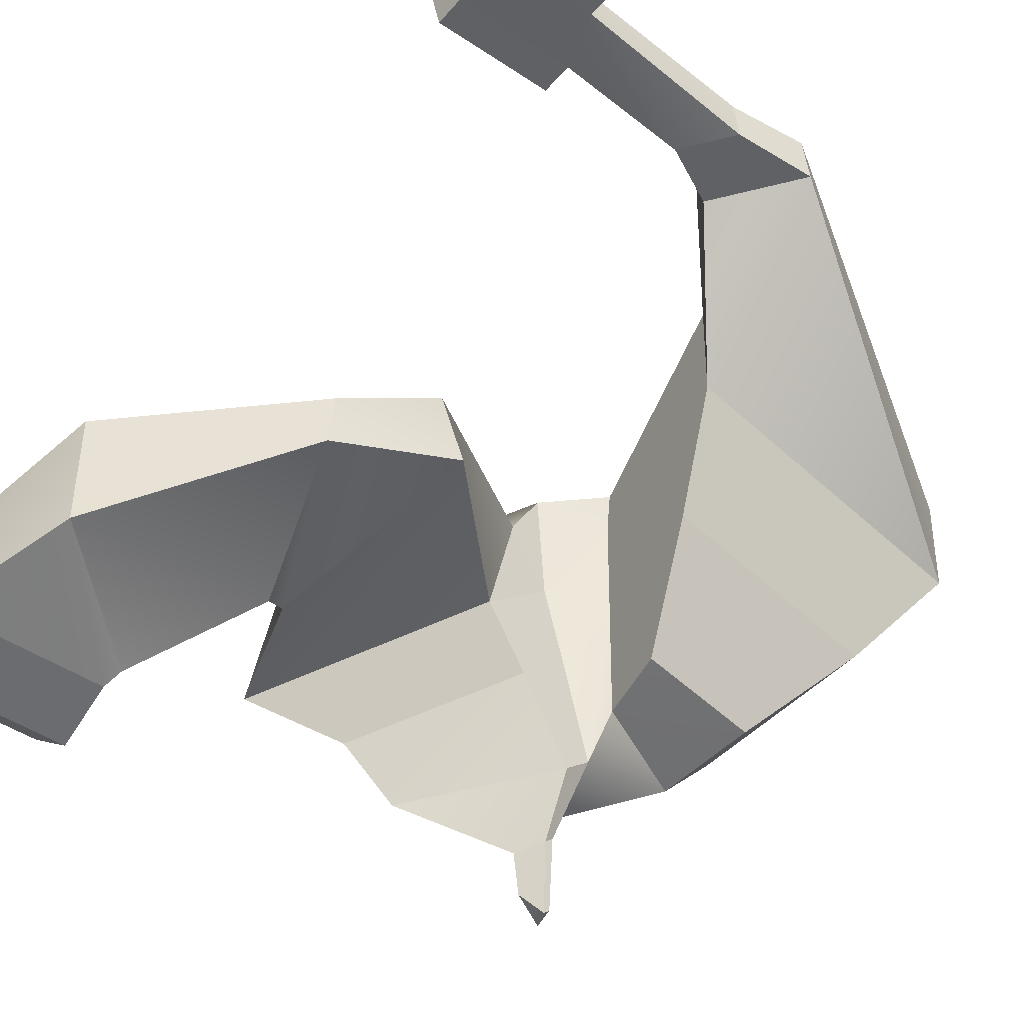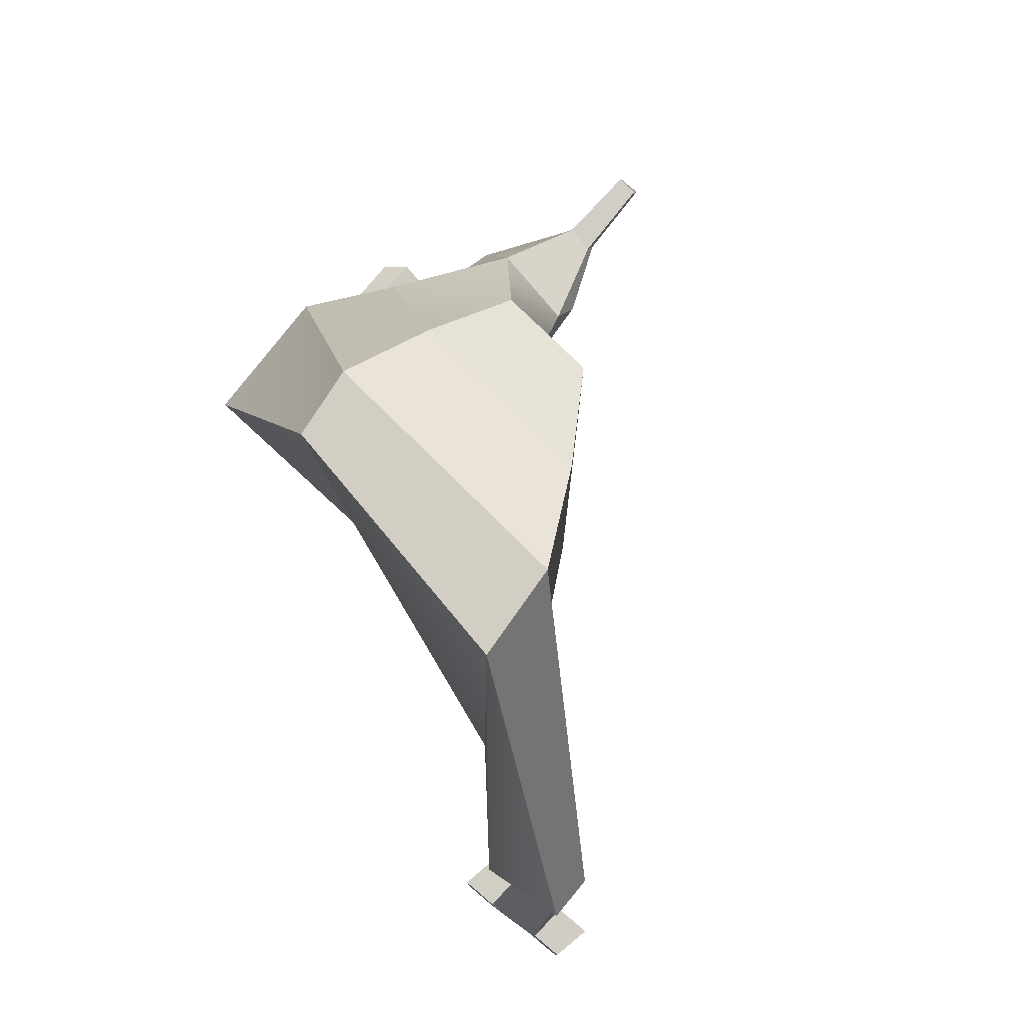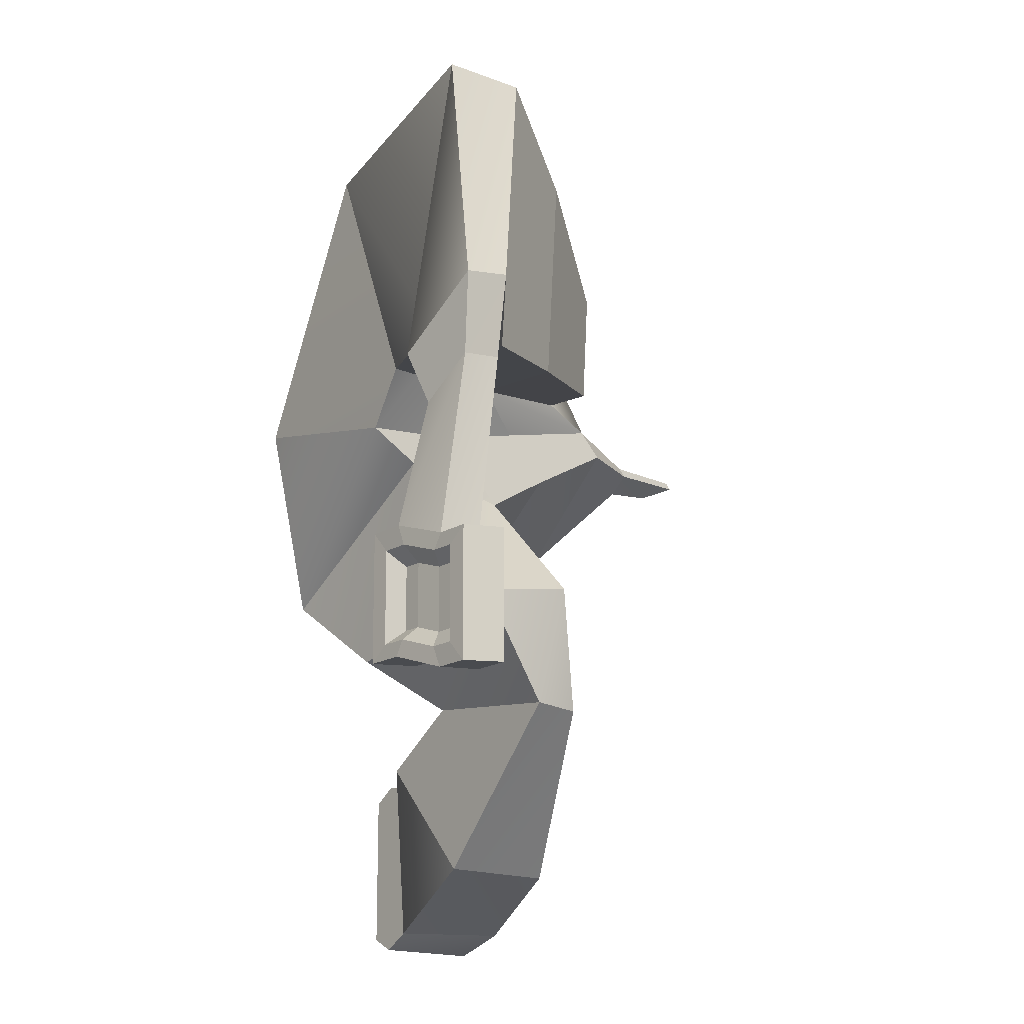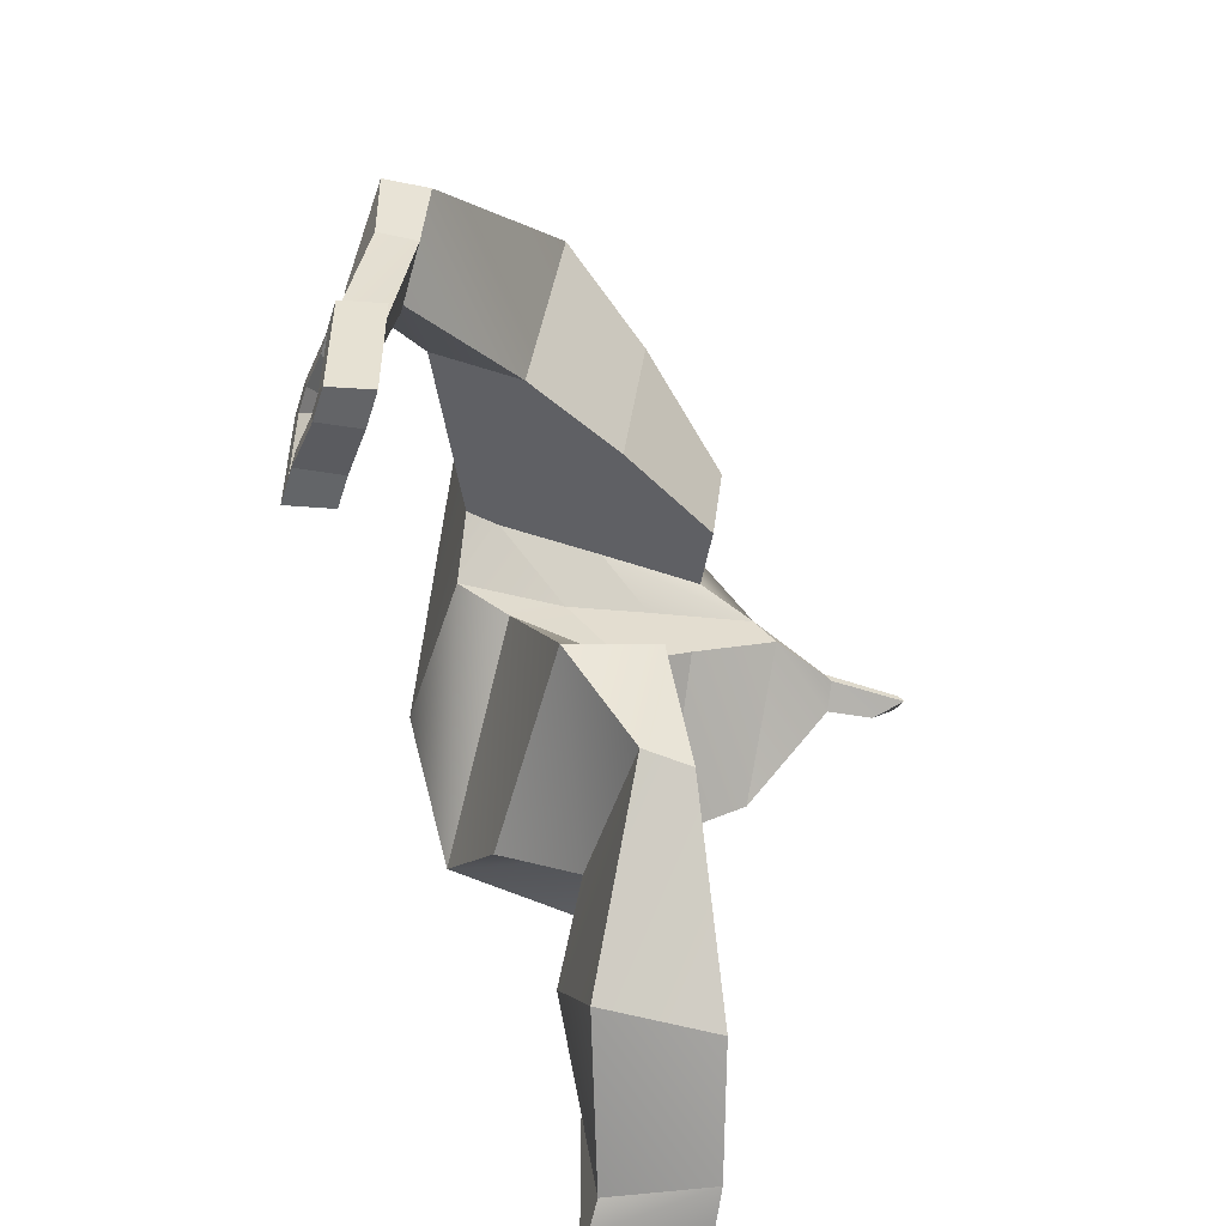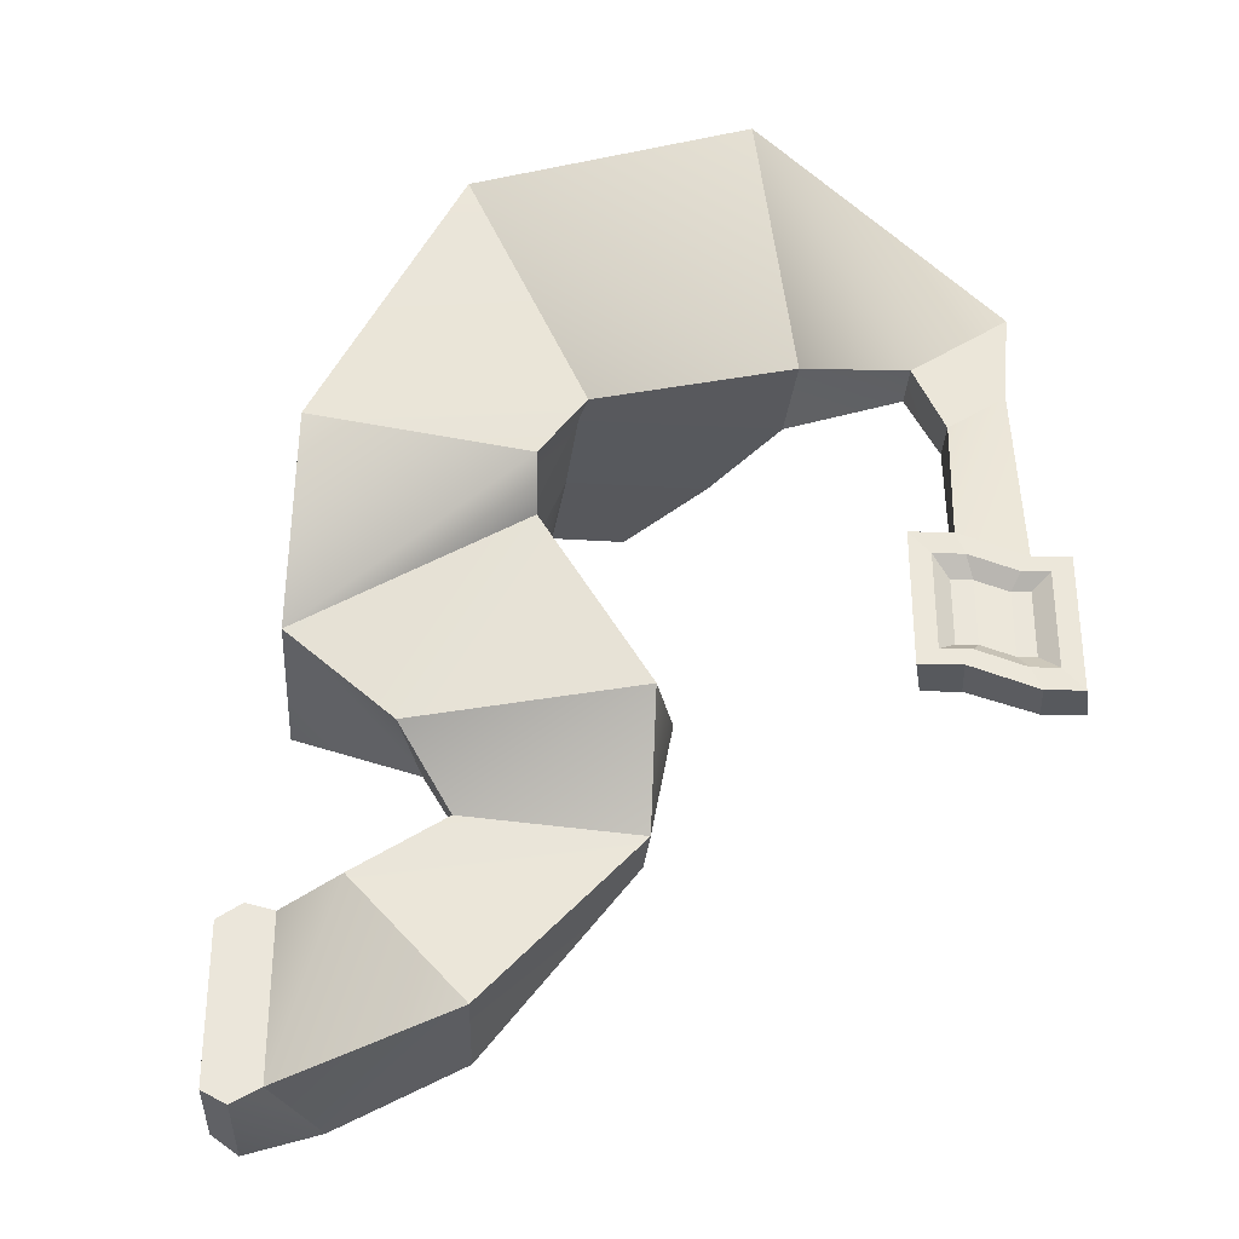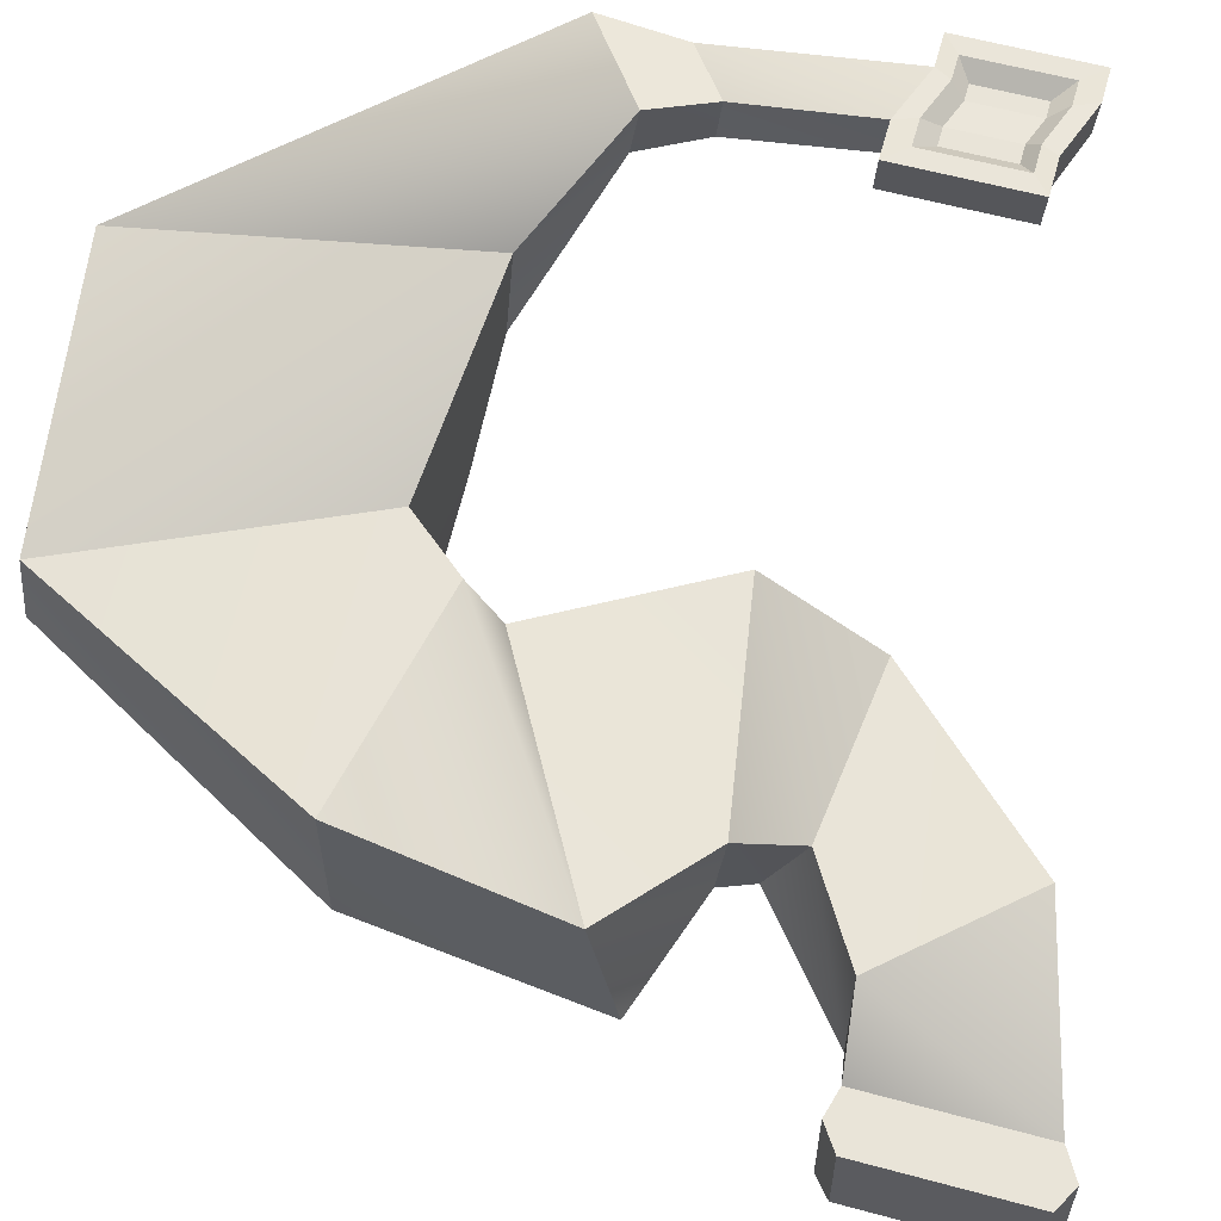
<metadata>
{"format":"obj","ext":"obj","renderer":"f3d","projection":"perspective","resolution":1024,"background":"white","views":[{"elev":-45.8,"azim":-127.6,"up":"+Y"},{"elev":79.1,"azim":-140.0,"up":"+Z"},{"elev":-16.8,"azim":-128.8,"up":"+Z"},{"elev":-52.2,"azim":-107.2,"up":"+Z"},{"elev":-33.4,"azim":178.6,"up":"+Z"},{"elev":59.9,"azim":105.5,"up":"+Y"}]}
</metadata>
<code>
o World2Base7
g World2Base7
v -66.85 22.12 -25.2
v -67.98 22.93 -24.65
v -63.5 29.22 -25.2
v -67.98 33.43 -24.65
v -107.9 56.06 -26.36
v -103.7 56.12 -24.98
v -107.7 58.96 -26.57
v -103.5 59.26 -25.19
v -76.04 24.78 -33.62
v -66.85 22.12 -37.25
v -76.04 33.54 -33.62
v -63.5 29.22 -37.25
v -59.6 22.33 -37.47
v -59.6 22.33 -25.86
v -59.6 29.22 -37.47
v -59.6 29.22 -25.86
v -61.41 21.22 -38.45
v -61.41 21.22 -24.63
v -61.41 29.22 -38.45
v -61.41 29.22 -24.63
v -74.25 28.25 -18.02
v -86.76 30.1 -22.22
v -74.6 33.71 -20.62
v -87.11 33.82 -22.04
v -72.43 30.22 -15.85
v -88.67 32.57 -13.14
v -71.1 38.83 -16.71
v -87.35 39.14 -14.01
v -63.69 29.98 -13.01
v -79.59 32.33 -4.126
v -63.73 40.31 -11.07
v -79.63 40.61 -2.184
v -75.8 12.52 1.206
v -77.3 10.59 2.044
v -75.83 10.76 2.711
v -77.27 10.98 2.518
v -64.35 43.98 3.22
v -63.94 34.18 2.939
v -79.2 36.52 0.8944
v -79.61 44.42 0.01255
v -73.63 21.79 4.984
v -79.42 22.68 4.208
v -77.43 25.85 12.64
v -80.58 27.02 5.46
v -74.56 44.26 22.89
v -73.94 39.2 23.12
v -82.24 42.3 4.194
v -82.86 44.84 3.97
v -84.77 26.56 13.53
v -85.58 27.73 4.74
v -93.82 47.85 25.08
v -93.3 41.07 25.48
v -95.42 44.17 2.298
v -95.94 50.96 1.896
v -108 53.81 1.423
v -101.9 53.92 -2.887
v -108 57.1 0.8848
v -101.9 57.59 -3.425
v -107.5 54.16 -4.505
v -103.9 54.22 -7.077
v -107.5 56.95 -4.826
v -103.9 57.25 -7.398
v -107.9 56.06 -17.5
v -103.7 56.12 -16.12
v -107.7 58.96 -17.71
v -103.5 59.26 -16.33
v -110.1 58.96 -17.71
v -110.6 56.06 -17.5
v -110.1 58.96 -26.57
v -110.6 56.06 -26.36
v -101.3 56.12 -16.12
v -100.8 59.26 -16.33
v -101.3 56.12 -24.98
v -100.8 59.26 -25.19
v -104.5 58.33 -18.94
v -106.5 58.19 -19.62
v -104.5 58.33 -23.28
v -106.5 58.19 -23.96
v -107.7 58.19 -23.96
v -107.7 58.19 -19.62
v -103.2 58.33 -18.94
v -103.2 58.33 -23.28
v -108.8 59 -25.14
v -107.1 59 -25.14
v -102.1 59.22 -17.76
v -104 59.22 -17.76
v -104 59.22 -24.14
v -102.1 59.22 -24.14
v -107.1 59 -18.76
v -108.8 59 -18.76
v -81.49 34.66 4.765
v -90.98 36 3.4
v -75.51 32.42 18.39
v -68.31 28.81 3.861
v -79.3 30.5 2.389
v -89.45 33.77 20.09
v -68.13 25.79 -7.623
v -79.58 27.48 -1.226
v -70.21 20.42 -4.932
v -79.57 21.08 2.303
v -75.58 15.91 0.9808
v -77.53 16.2 2.07
v -75.61 16.43 2.936
v -77.48 16.71 2.685
f 3 4 2 1
f 7 8 6 5
f 11 12 10 9
f 15 16 14 13
f 12 11 4 3
f 1 2 9 10
f 17 18 1 10
f 19 17 10 12
f 18 20 3 1
f 20 19 12 3
f 13 14 18 17
f 15 13 17 19
f 14 16 20 18
f 16 15 19 20
f 21 22 9 2
f 23 21 2 4
f 22 24 11 9
f 24 23 4 11
f 25 26 22 21
f 27 25 21 23
f 26 28 24 22
f 28 27 23 24
f 29 30 26 25
f 31 29 25 27
f 30 32 28 26
f 32 31 27 28
f 35 36 34 33
f 37 38 29 31
f 39 40 32 30
f 40 37 31 32
f 43 44 42 41
f 45 46 38 37
f 47 48 40 39
f 48 45 37 40
f 49 50 44 43
f 51 52 46 45
f 53 54 48 47
f 54 51 45 48
f 55 56 53 52
f 57 55 52 51
f 56 58 54 53
f 58 57 51 54
f 59 60 56 55
f 61 59 55 57
f 60 62 58 56
f 62 61 57 58
f 63 64 60 59
f 65 63 59 61
f 64 66 62 60
f 66 65 61 62
f 5 6 64 63
f 69 70 68 67
f 73 74 72 71
f 77 78 76 75
f 67 68 63 65
f 79 80 76 78
f 68 70 5 63
f 70 69 7 5
f 71 72 66 64
f 73 71 64 6
f 81 82 77 75
f 74 73 6 8
f 83 84 7 69
f 85 86 66 72
f 87 88 74 8
f 88 85 72 74
f 86 89 65 66
f 84 87 8 7
f 89 90 67 65
f 90 83 69 67
f 79 78 84 83
f 81 75 86 85
f 77 82 88 87
f 82 81 85 88
f 75 76 89 86
f 78 77 87 84
f 76 80 90 89
f 80 79 83 90
f 91 92 53 47
f 93 94 38 46
f 95 91 47 39
f 96 93 46 52
f 97 98 30 29
f 94 97 29 38
f 98 95 39 30
f 92 96 52 53
f 44 50 92 91
f 43 41 94 93
f 42 44 91 95
f 49 43 93 96
f 99 100 98 97
f 41 99 97 94
f 100 42 95 98
f 50 49 96 92
f 101 102 100 99
f 103 101 99 41
f 102 104 42 100
f 104 103 41 42
f 33 34 102 101
f 35 33 101 103
f 34 36 104 102
f 36 35 103 104

</code>
